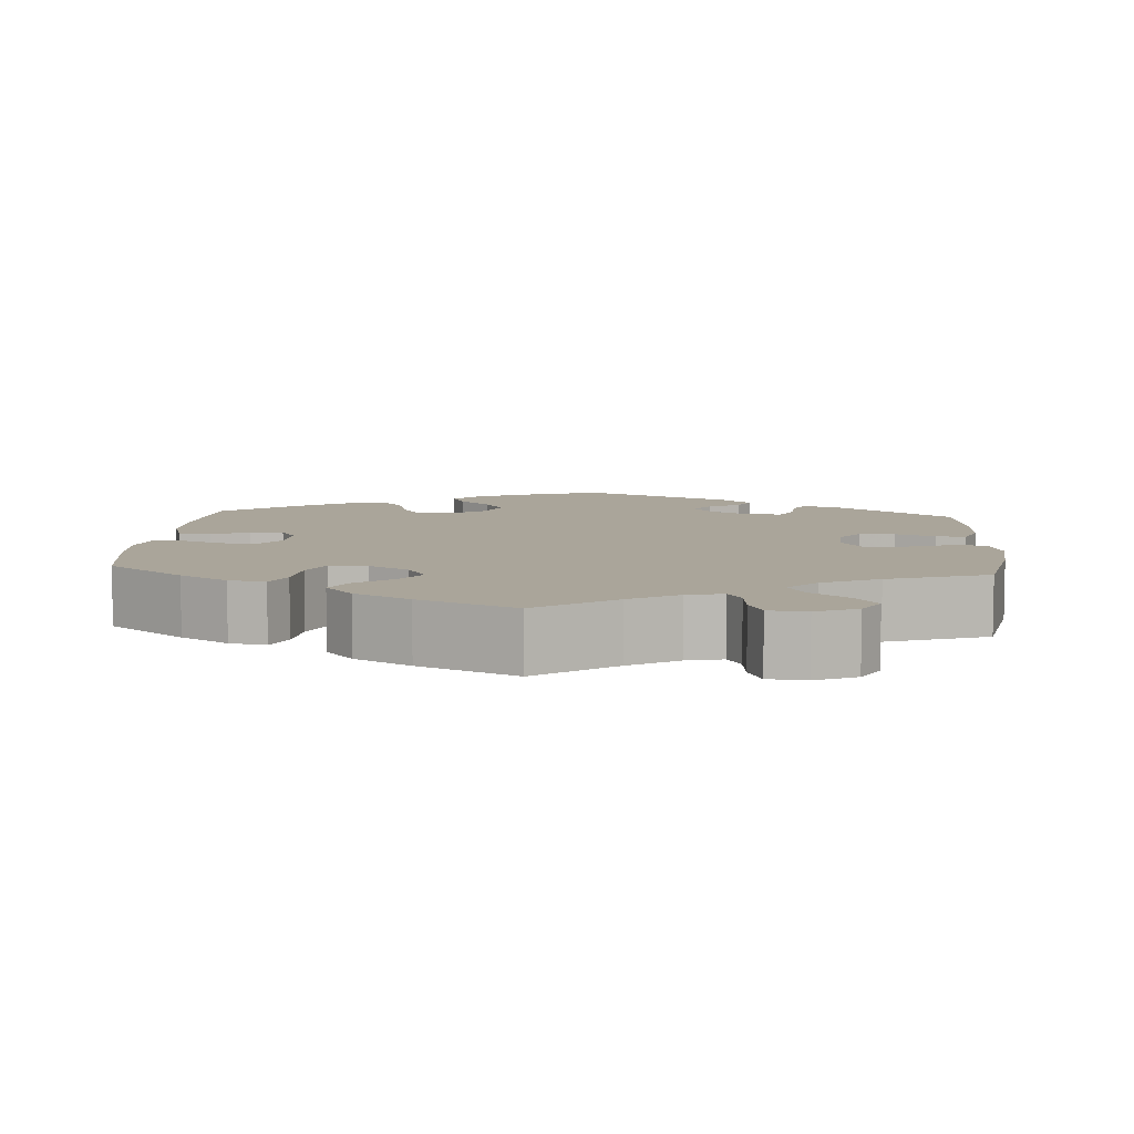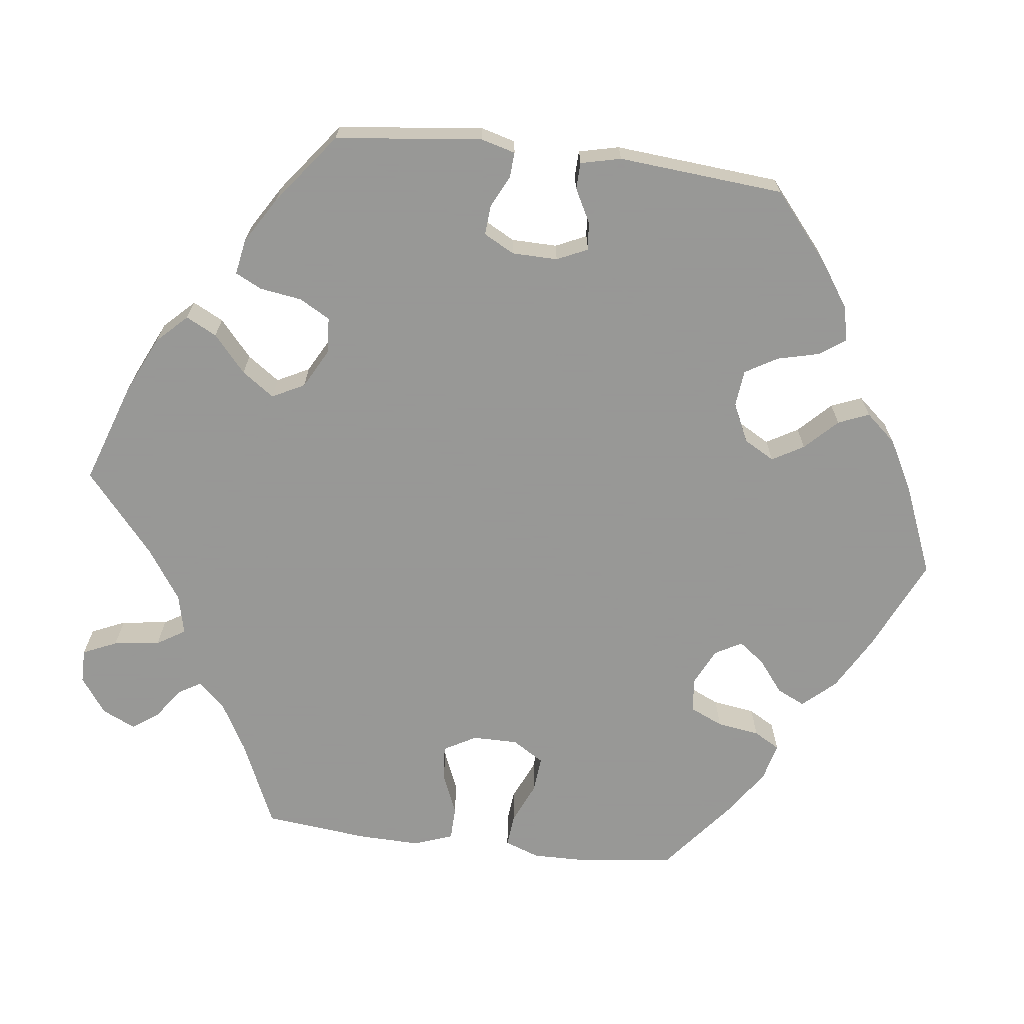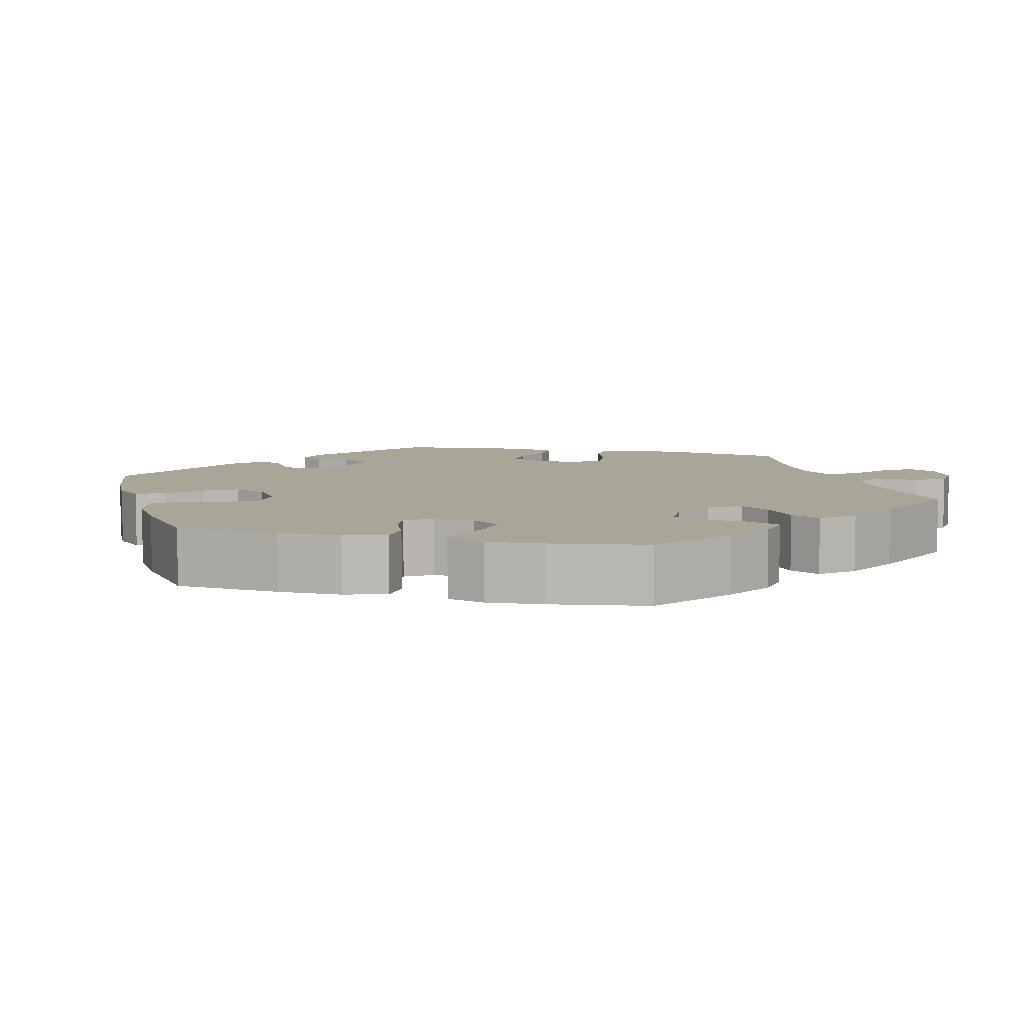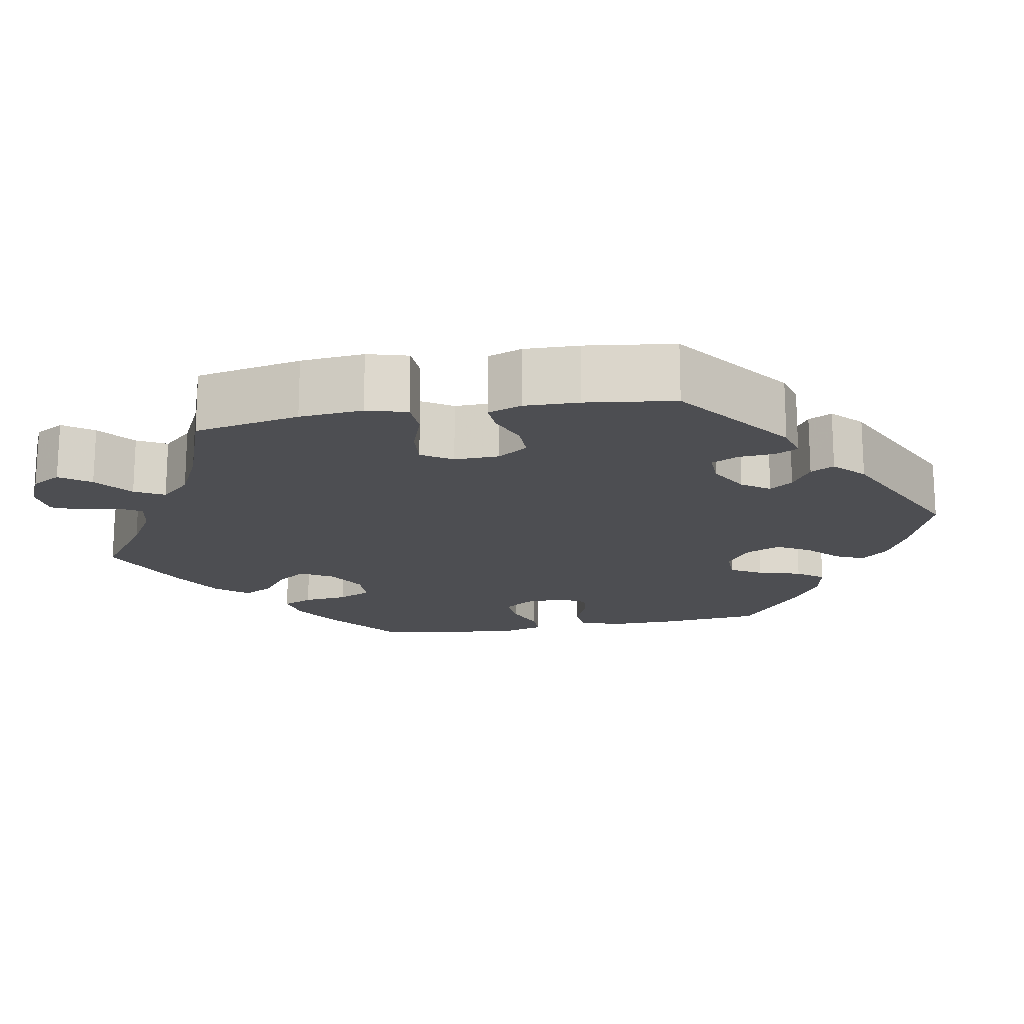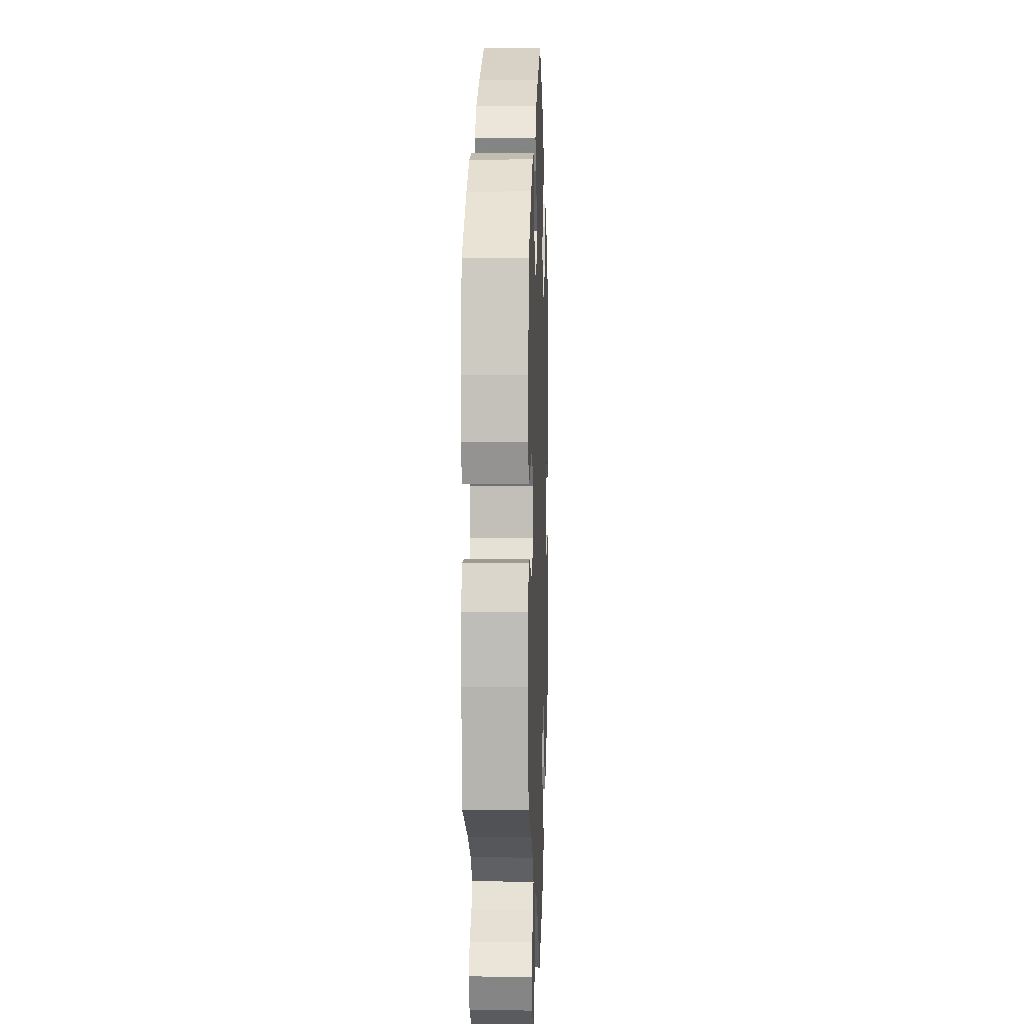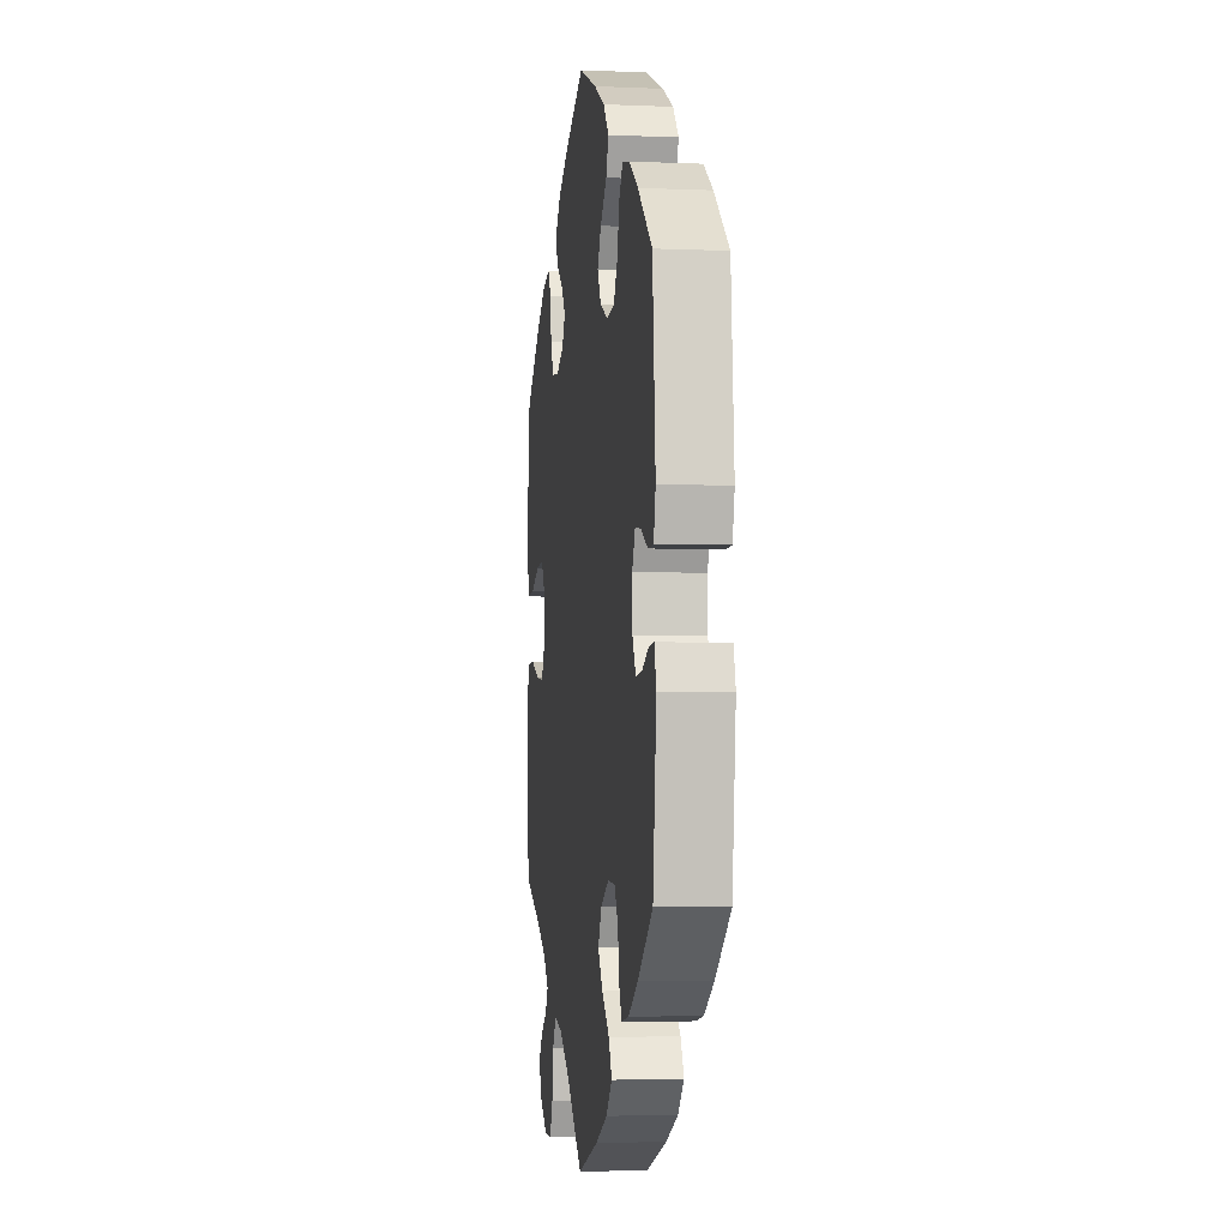
<metadata>
{"format":"obj","ext":"obj","renderer":"f3d","projection":"perspective","resolution":1024,"background":"white","views":[{"elev":7.6,"azim":124.2,"up":"+Y"},{"elev":-68.4,"azim":-97.0,"up":"+Y"},{"elev":7.4,"azim":43.9,"up":"+Y"},{"elev":-17.2,"azim":-139.7,"up":"+Y"},{"elev":2.9,"azim":92.0,"up":"+Z"},{"elev":-3.9,"azim":-97.9,"up":"+Z"}]}
</metadata>
<code>
v 0.391 0.07 -0.338
v 0.329 0.07 -0.373
v 0.297 0.07 -0.407
v 0.314 0.07 -0.436
v 0.353 0.07 -0.464
v 0.377 0.07 -0.497
v 0.357 0.07 -0.54
v 0.311 0.07 -0.573
v 0.268 0.07 -0.573
v 0.249 0.07 -0.53
v 0.241 0.07 -0.471
v 0.219 0.07 -0.435
v 0.168 0.07 -0.447
v 0.103 0.07 -0.491
v 0.001 0.07 -0.578
v -0.128 0.07 -0.534
v -0.201 0.07 -0.5
v -0.238 0.07 -0.462
v -0.218 0.07 -0.423
v -0.171 0.07 -0.382
v -0.142 0.07 -0.341
v -0.163 0.07 -0.3
v -0.213 0.07 -0.273
v -0.259 0.07 -0.276
v -0.281 0.07 -0.315
v -0.289 0.07 -0.368
v -0.306 0.07 -0.402
v -0.351 0.07 -0.394
v -0.41 0.07 -0.358
v -0.5 0.07 -0.289
v -0.521 0.07 -0.103
v -0.509 0.07 -0.059
v -0.477 0.07 -0.061
v -0.436 0.07 -0.081
v -0.398 0.07 -0.084
v -0.377 0.07 -0.045
v -0.376 0.07 0.013
v -0.394 0.07 0.052
v -0.43 0.07 0.048
v -0.472 0.07 0.026
v -0.506 0.07 0.027
v -0.518 0.07 0.078
v -0.5 0.07 0.289
v -0.413 0.07 0.362
v -0.358 0.07 0.399
v -0.313 0.07 0.409
v -0.29 0.07 0.376
v -0.277 0.07 0.323
v -0.253 0.07 0.282
v -0.206 0.07 0.277
v -0.157 0.07 0.3
v -0.135 0.07 0.339
v -0.158 0.07 0.379
v -0.198 0.07 0.419
v -0.214 0.07 0.458
v -0.18 0.07 0.497
v -0.114 0.07 0.532
v -0.001 0.07 0.578
v 0.119 0.07 0.523
v 0.188 0.07 0.484
v 0.225 0.07 0.443
v 0.208 0.07 0.407
v 0.167 0.07 0.375
v 0.142 0.07 0.342
v 0.161 0.07 0.308
v 0.208 0.07 0.285
v 0.252 0.07 0.29
v 0.271 0.07 0.332
v 0.279 0.07 0.386
v 0.298 0.07 0.419
v 0.346 0.07 0.407
v 0.405 0.07 0.367
v 0.5 0.07 0.29
v 0.515 0.07 0.169
v 0.516 0.07 0.099
v 0.5 0.07 0.055
v 0.458 0.07 0.059
v 0.406 0.07 0.082
v 0.36 0.07 0.086
v 0.335 0.07 0.046
v 0.335 0.07 -0.012
v 0.358 0.07 -0.053
v 0.403 0.07 -0.049
v 0.456 0.07 -0.027
v 0.499 0.07 -0.028
v 0.517 0.07 -0.078
v 0.515 0.07 -0.157
v 0.501 0.07 -0.289
v 0.391 0 -0.338
v 0.329 0 -0.373
v 0.297 0 -0.407
v 0.314 0 -0.436
v 0.353 0 -0.464
v 0.377 0 -0.497
v 0.357 0 -0.54
v 0.311 0 -0.573
v 0.268 0 -0.573
v 0.249 0 -0.53
v 0.241 0 -0.471
v 0.219 0 -0.435
v 0.168 0 -0.447
v 0.103 0 -0.491
v 0.001 0 -0.578
v -0.128 0 -0.534
v -0.201 0 -0.5
v -0.238 0 -0.462
v -0.218 0 -0.423
v -0.171 0 -0.382
v -0.142 0 -0.341
v -0.163 0 -0.3
v -0.213 0 -0.273
v -0.259 0 -0.276
v -0.281 0 -0.315
v -0.289 0 -0.368
v -0.306 0 -0.402
v -0.351 0 -0.394
v -0.41 0 -0.358
v -0.5 0 -0.289
v -0.521 0 -0.103
v -0.509 0 -0.059
v -0.477 0 -0.061
v -0.436 0 -0.081
v -0.398 0 -0.084
v -0.377 0 -0.045
v -0.376 0 0.013
v -0.394 0 0.052
v -0.43 0 0.048
v -0.472 0 0.026
v -0.506 0 0.027
v -0.518 0 0.078
v -0.5 0 0.289
v -0.413 0 0.362
v -0.358 0 0.399
v -0.313 0 0.409
v -0.29 0 0.376
v -0.277 0 0.323
v -0.253 0 0.282
v -0.206 0 0.277
v -0.157 0 0.3
v -0.135 0 0.339
v -0.158 0 0.379
v -0.198 0 0.419
v -0.214 0 0.458
v -0.18 0 0.497
v -0.114 0 0.532
v -0.001 0 0.578
v 0.119 0 0.523
v 0.188 0 0.484
v 0.225 0 0.443
v 0.208 0 0.407
v 0.167 0 0.375
v 0.142 0 0.342
v 0.161 0 0.308
v 0.208 0 0.285
v 0.252 0 0.29
v 0.271 0 0.332
v 0.279 0 0.386
v 0.298 0 0.419
v 0.346 0 0.407
v 0.405 0 0.367
v 0.5 0 0.29
v 0.515 0 0.169
v 0.516 0 0.099
v 0.5 0 0.055
v 0.458 0 0.059
v 0.406 0 0.082
v 0.36 0 0.086
v 0.335 0 0.046
v 0.335 0 -0.012
v 0.358 0 -0.053
v 0.403 0 -0.049
v 0.456 0 -0.027
v 0.499 0 -0.028
v 0.517 0 -0.078
v 0.515 0 -0.157
v 0.501 0 -0.289
f 87 88 1
f 86 87 1 2
f 83 84 85 86
f 82 83 86 2
f 81 82 2 3
f 80 81 3
f 75 76 77 78
f 75 78 79
f 74 75 79
f 73 74 79
f 72 73 79
f 71 72 79 80
f 68 69 70 71
f 67 68 71 80
f 60 61 62 63
f 60 63 64
f 59 60 64
f 58 59 64
f 57 58 64 65
f 53 54 55 56
f 52 53 56 57
f 45 46 47 48
f 45 48 49
f 44 45 49
f 43 44 49
f 42 43 49 50
f 39 40 41 42
f 38 39 42 50
f 31 32 33 34
f 31 34 35
f 30 31 35
f 29 30 35 36
f 25 26 27 28
f 24 25 28 29
f 17 18 19 20
f 17 20 21
f 14 15 16 17
f 13 14 17 21
f 12 13 21 22
f 8 9 10 11
f 8 11 12
f 7 8 12
f 4 5 6 7
f 3 4 7 12
f 66 67 80 3
f 52 57 65
f 51 52 65 66
f 37 38 50 51
f 36 37 51 66
f 24 29 36 66
f 23 24 66
f 22 23 66
f 3 12 22 66
f 89 176 175
f 90 89 175 174
f 174 173 172 171
f 90 174 171 170
f 91 90 170 169
f 91 169 168
f 166 165 164 163
f 167 166 163
f 167 163 162
f 167 162 161
f 167 161 160
f 168 167 160 159
f 159 158 157 156
f 168 159 156 155
f 151 150 149 148
f 152 151 148
f 152 148 147
f 152 147 146
f 153 152 146 145
f 144 143 142 141
f 145 144 141 140
f 136 135 134 133
f 137 136 133
f 137 133 132
f 137 132 131
f 138 137 131 130
f 130 129 128 127
f 138 130 127 126
f 122 121 120 119
f 123 122 119
f 123 119 118
f 124 123 118 117
f 116 115 114 113
f 117 116 113 112
f 108 107 106 105
f 109 108 105
f 105 104 103 102
f 109 105 102 101
f 110 109 101 100
f 99 98 97 96
f 100 99 96
f 100 96 95
f 95 94 93 92
f 100 95 92 91
f 91 168 155 154
f 153 145 140
f 154 153 140 139
f 139 138 126 125
f 154 139 125 124
f 154 124 117 112
f 154 112 111
f 154 111 110
f 154 110 100 91
f 1 89 90 2
f 2 90 91 3
f 3 91 92 4
f 4 92 93 5
f 5 93 94 6
f 6 94 95 7
f 7 95 96 8
f 8 96 97 9
f 9 97 98 10
f 10 98 99 11
f 11 99 100 12
f 12 100 101 13
f 13 101 102 14
f 14 102 103 15
f 15 103 104 16
f 16 104 105 17
f 17 105 106 18
f 18 106 107 19
f 19 107 108 20
f 20 108 109 21
f 21 109 110 22
f 22 110 111 23
f 23 111 112 24
f 24 112 113 25
f 25 113 114 26
f 26 114 115 27
f 27 115 116 28
f 28 116 117 29
f 29 117 118 30
f 30 118 119 31
f 31 119 120 32
f 32 120 121 33
f 33 121 122 34
f 34 122 123 35
f 35 123 124 36
f 36 124 125 37
f 37 125 126 38
f 38 126 127 39
f 39 127 128 40
f 40 128 129 41
f 41 129 130 42
f 42 130 131 43
f 43 131 132 44
f 44 132 133 45
f 45 133 134 46
f 46 134 135 47
f 47 135 136 48
f 48 136 137 49
f 49 137 138 50
f 50 138 139 51
f 51 139 140 52
f 52 140 141 53
f 53 141 142 54
f 54 142 143 55
f 55 143 144 56
f 56 144 145 57
f 57 145 146 58
f 58 146 147 59
f 59 147 148 60
f 60 148 149 61
f 61 149 150 62
f 62 150 151 63
f 63 151 152 64
f 64 152 153 65
f 65 153 154 66
f 66 154 155 67
f 67 155 156 68
f 68 156 157 69
f 69 157 158 70
f 70 158 159 71
f 71 159 160 72
f 72 160 161 73
f 73 161 162 74
f 74 162 163 75
f 75 163 164 76
f 76 164 165 77
f 77 165 166 78
f 78 166 167 79
f 79 167 168 80
f 80 168 169 81
f 81 169 170 82
f 82 170 171 83
f 83 171 172 84
f 84 172 173 85
f 85 173 174 86
f 86 174 175 87
f 87 175 176 88
f 88 176 89 1

</code>
